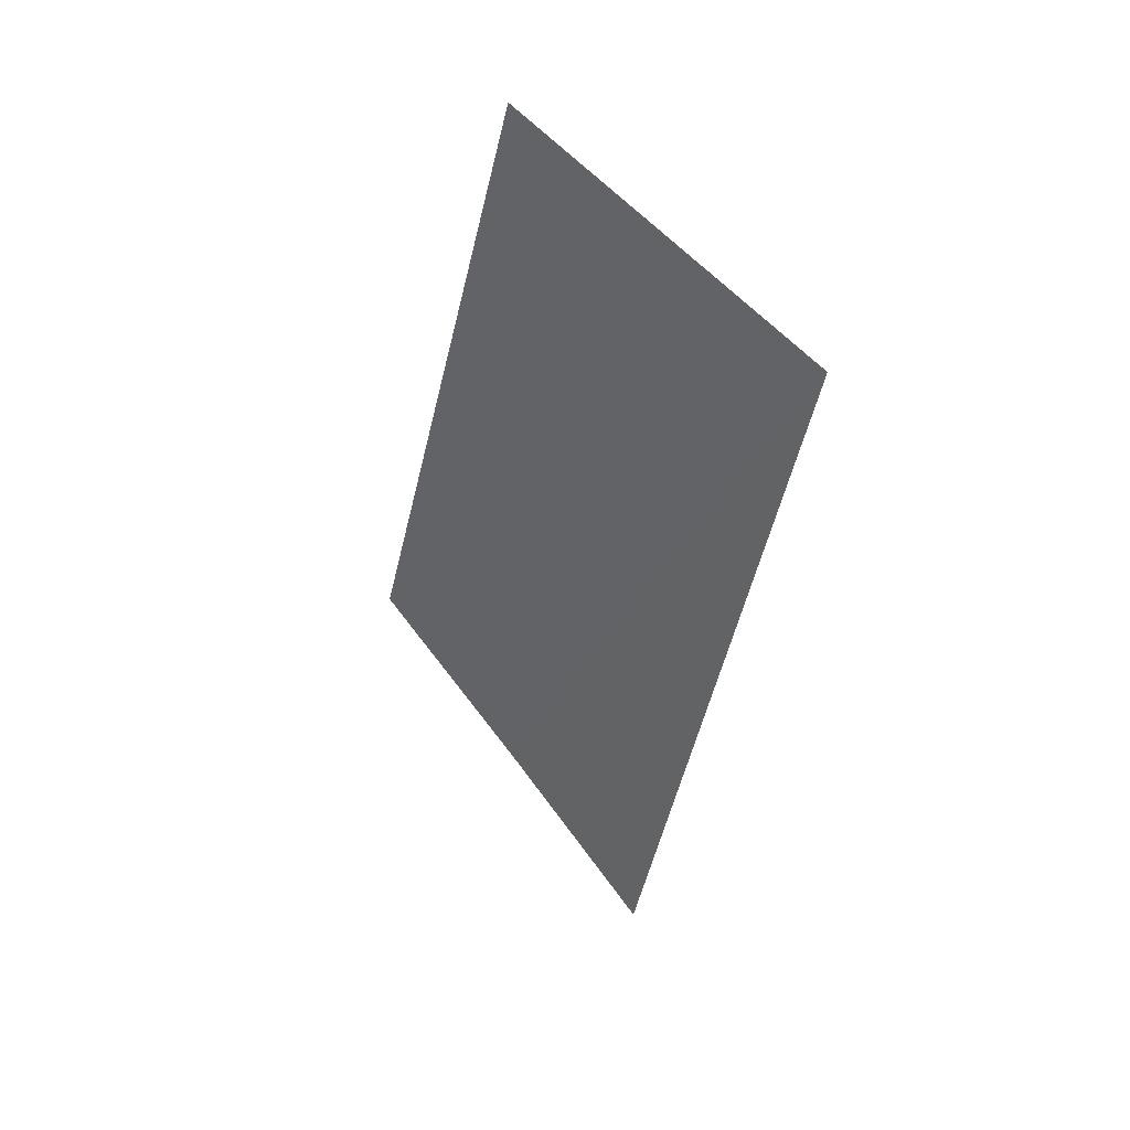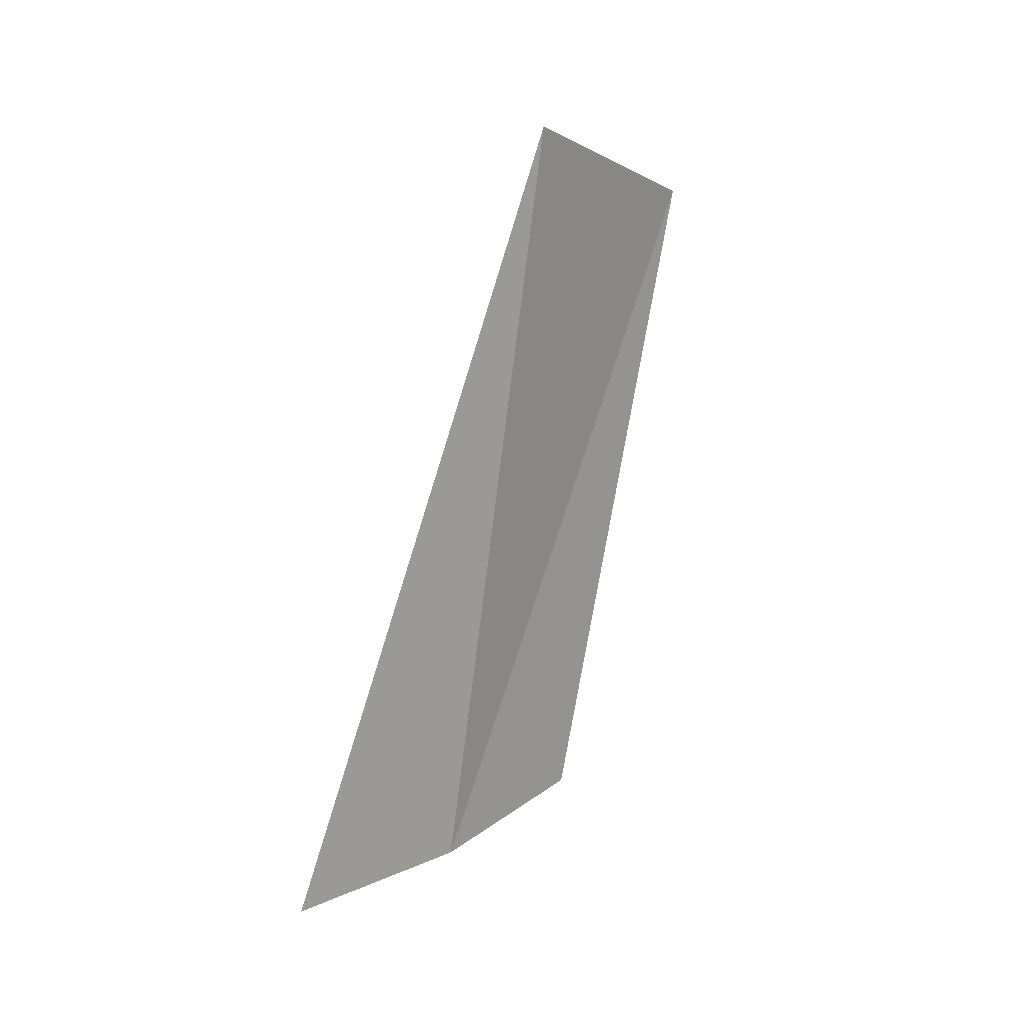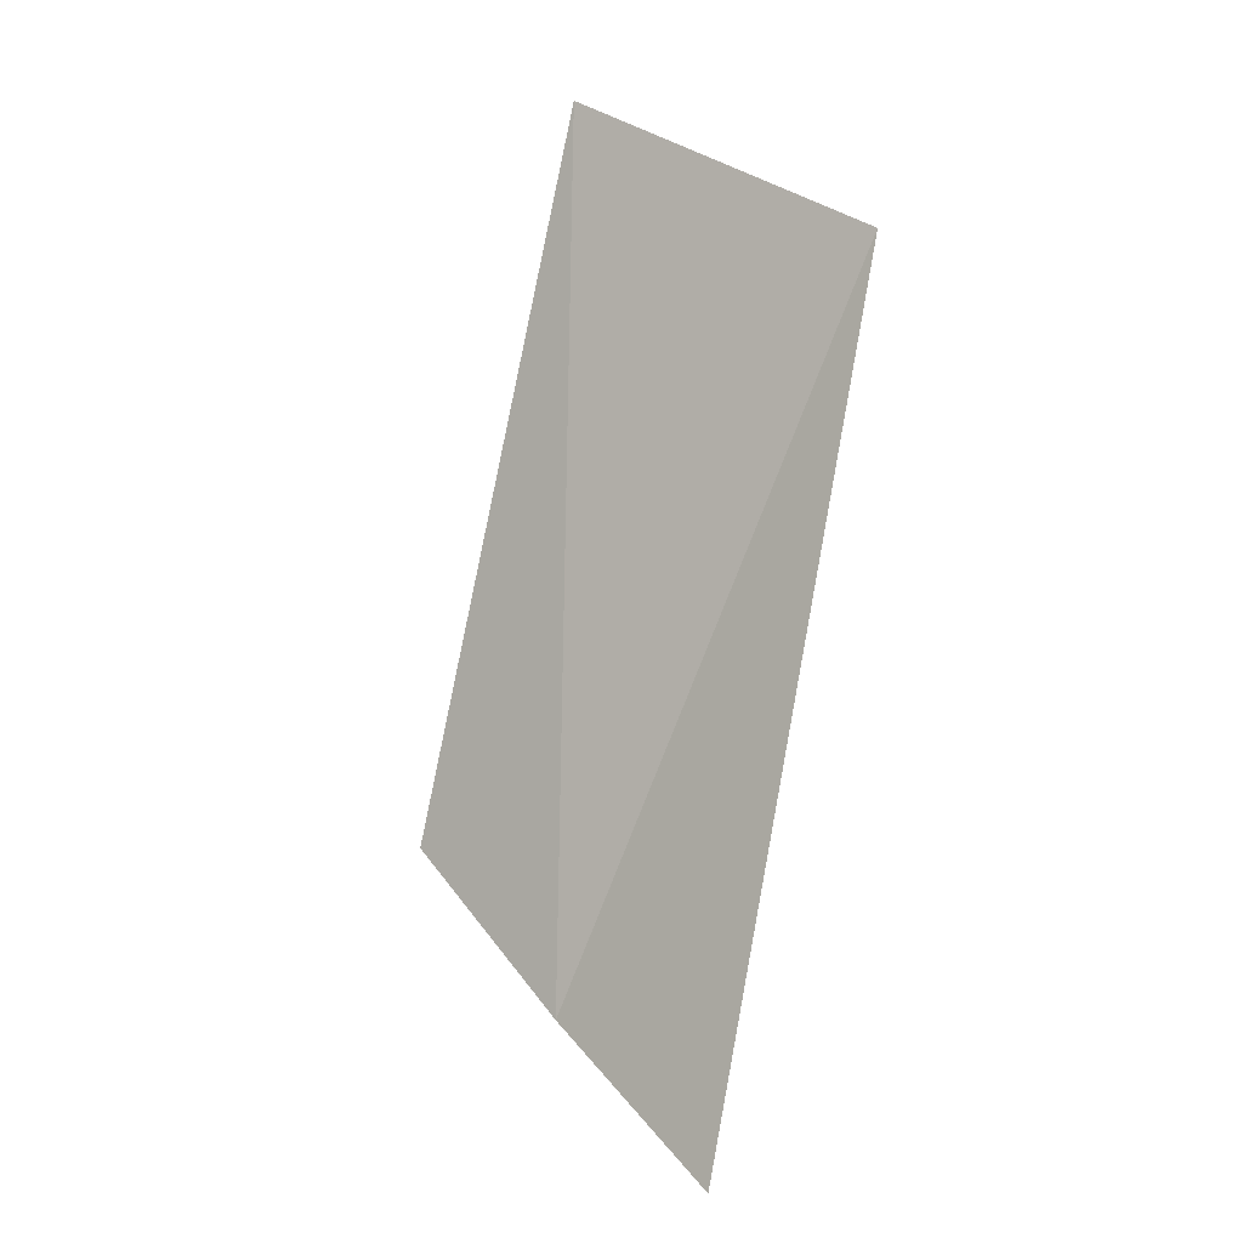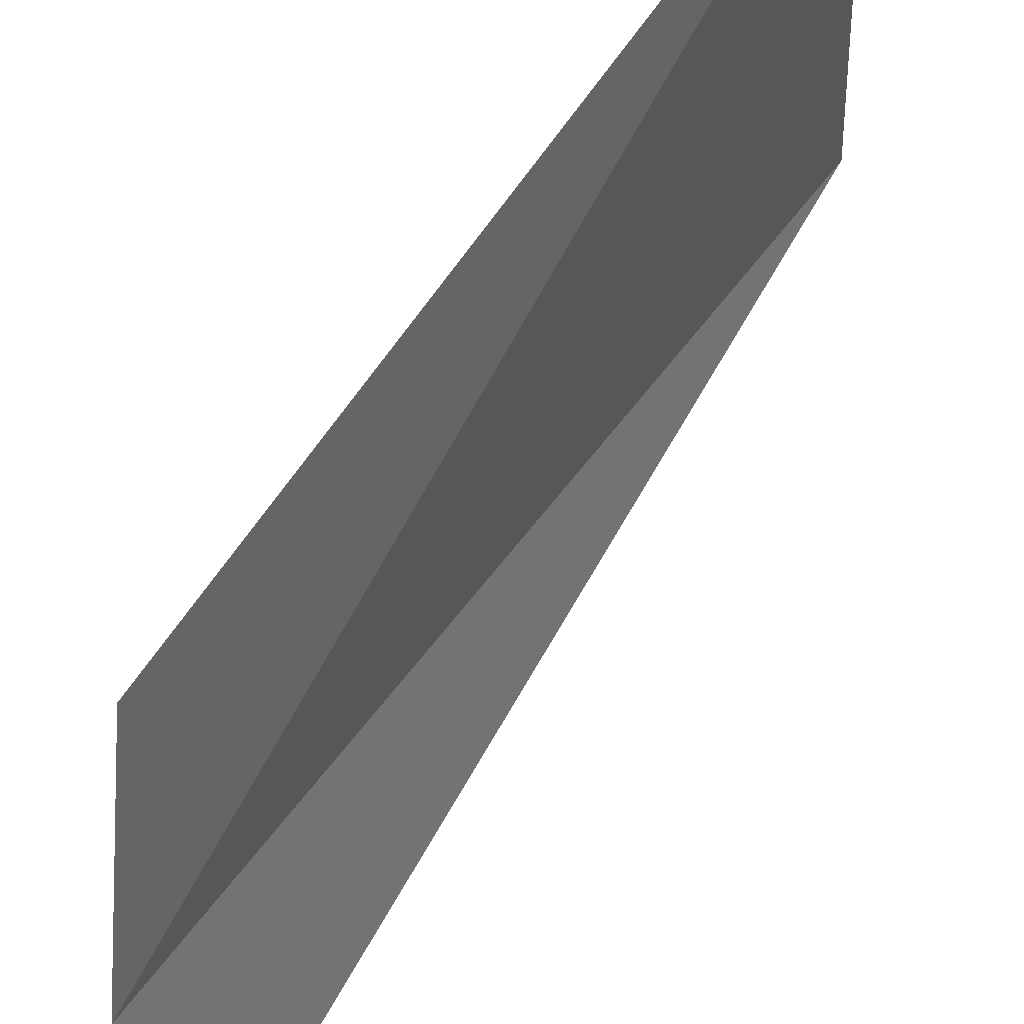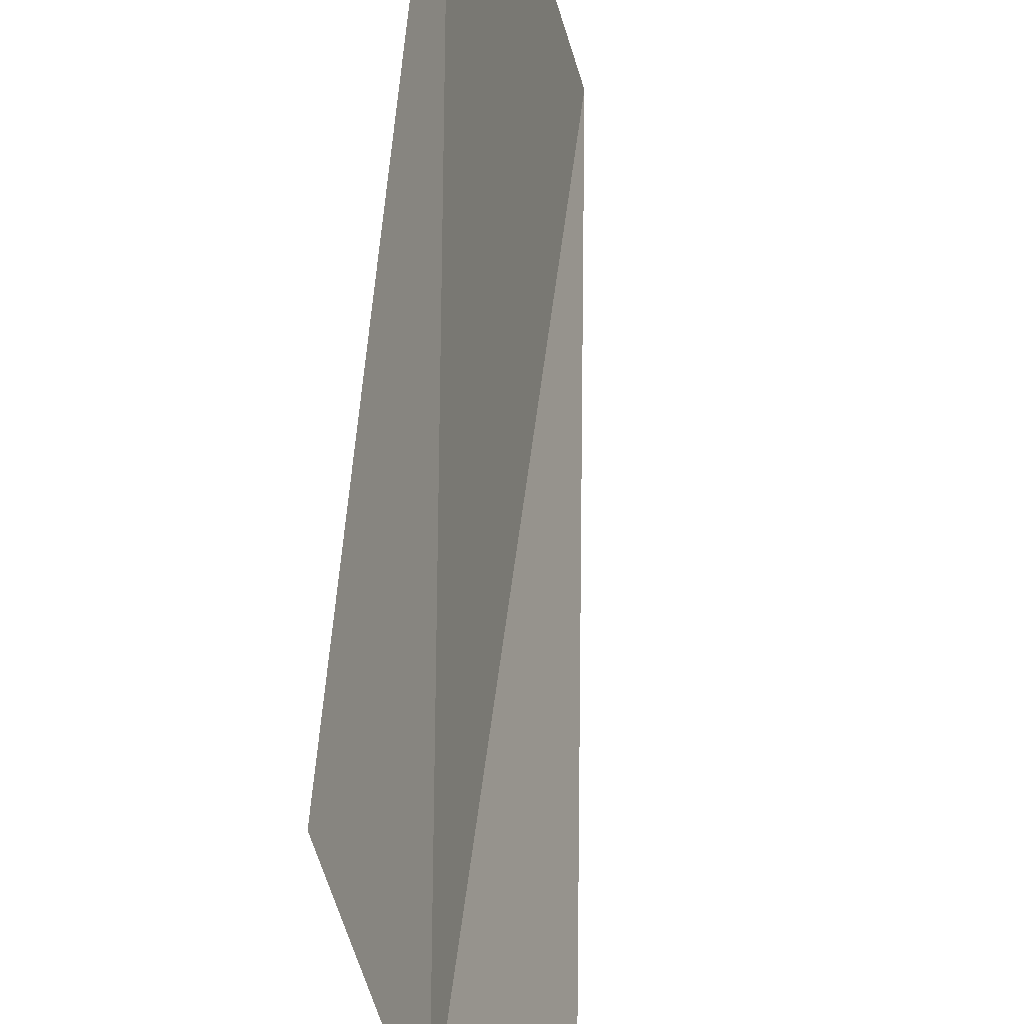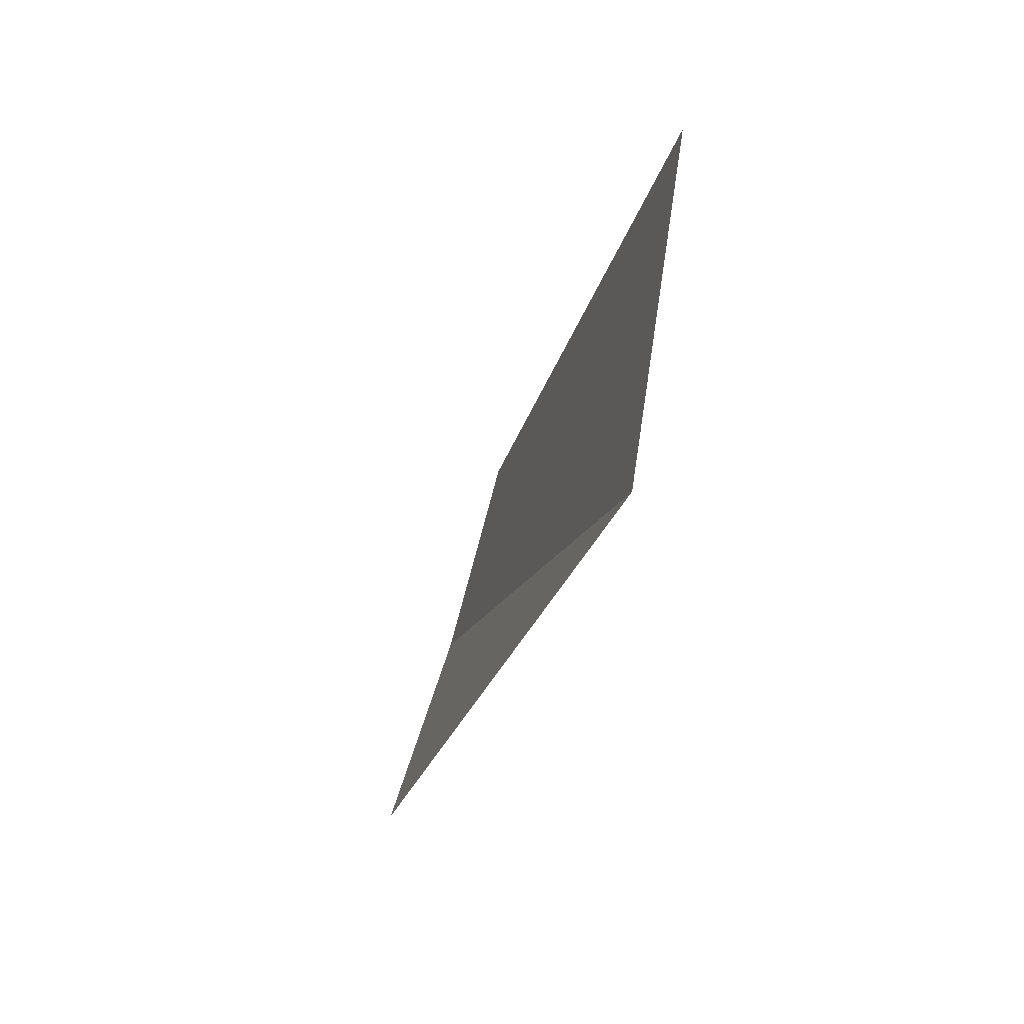
<metadata>
{"format":"obj","ext":"obj","renderer":"f3d","projection":"perspective","resolution":1024,"background":"white","views":[{"elev":62.7,"azim":-73.9,"up":"+Z"},{"elev":-21.7,"azim":7.8,"up":"+Z"},{"elev":14.4,"azim":-73.0,"up":"+Z"},{"elev":77.3,"azim":-132.6,"up":"+Y"},{"elev":73.9,"azim":-162.1,"up":"+Y"},{"elev":58.5,"azim":-12.1,"up":"+Z"}]}
</metadata>
<code>
v 1.852 3.441 1.534
v 1.844 3.457 1.49
v 1.836 3.446 1.484
v 1.859 3.461 1.54
v 1.85 3.467 1.497
g Object01
f 1 2 3
f 2 4 5
f 2 1 4

</code>
